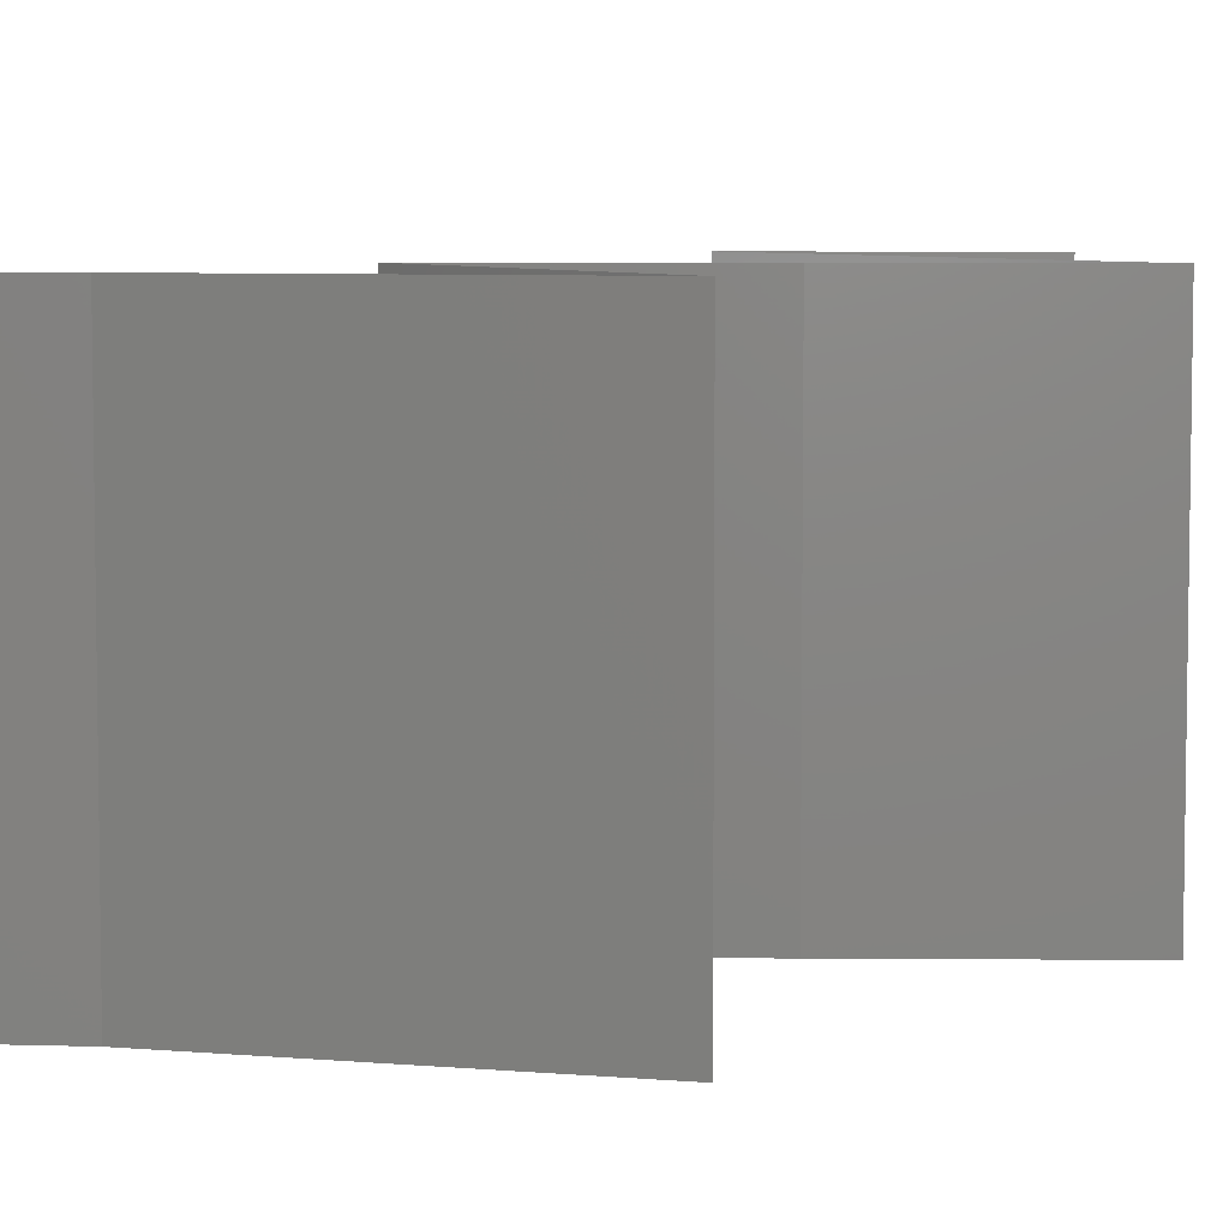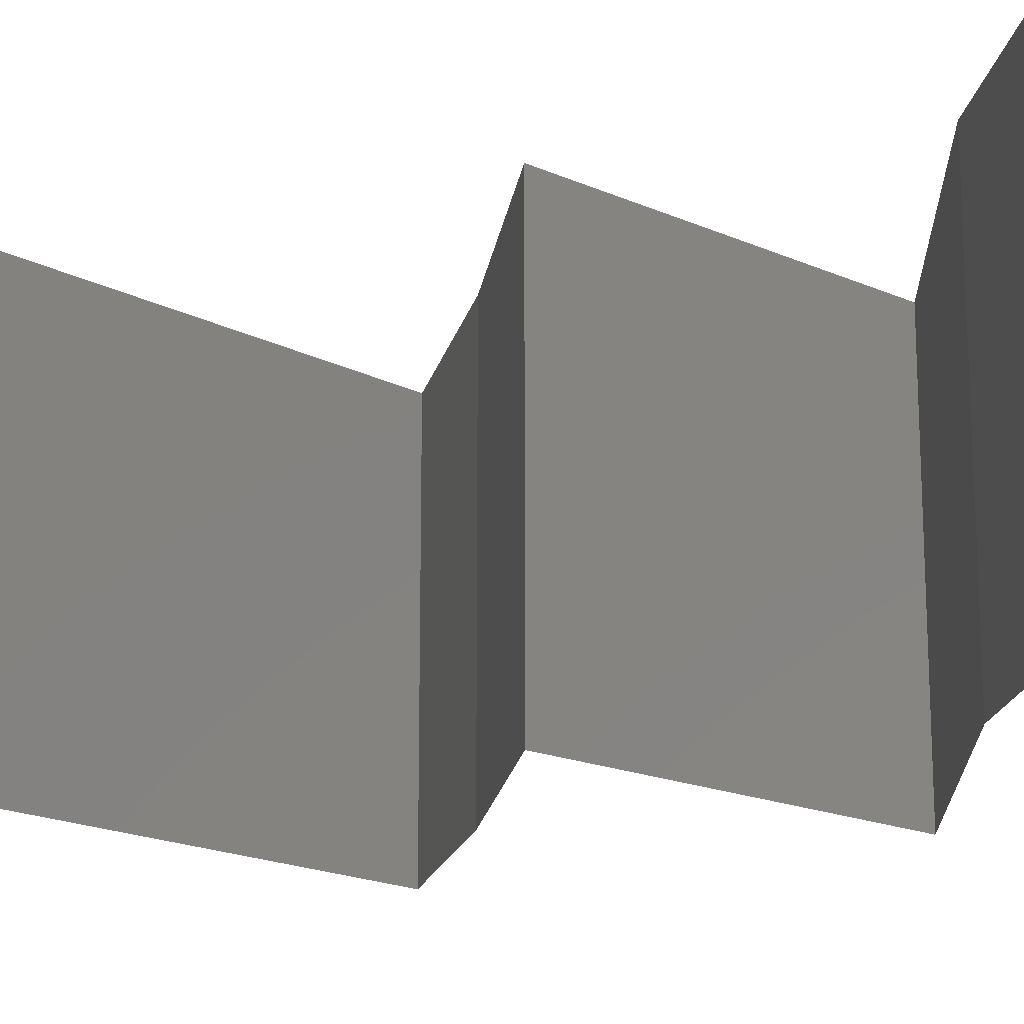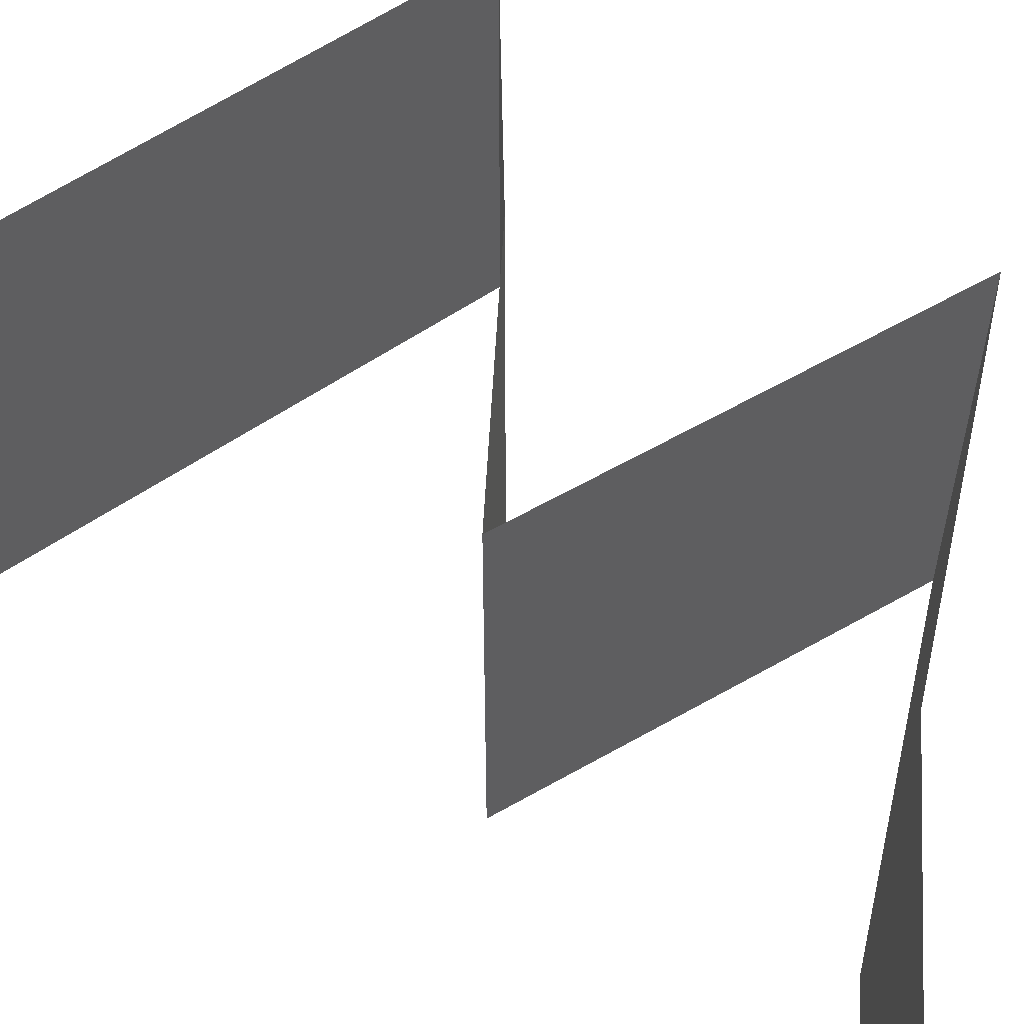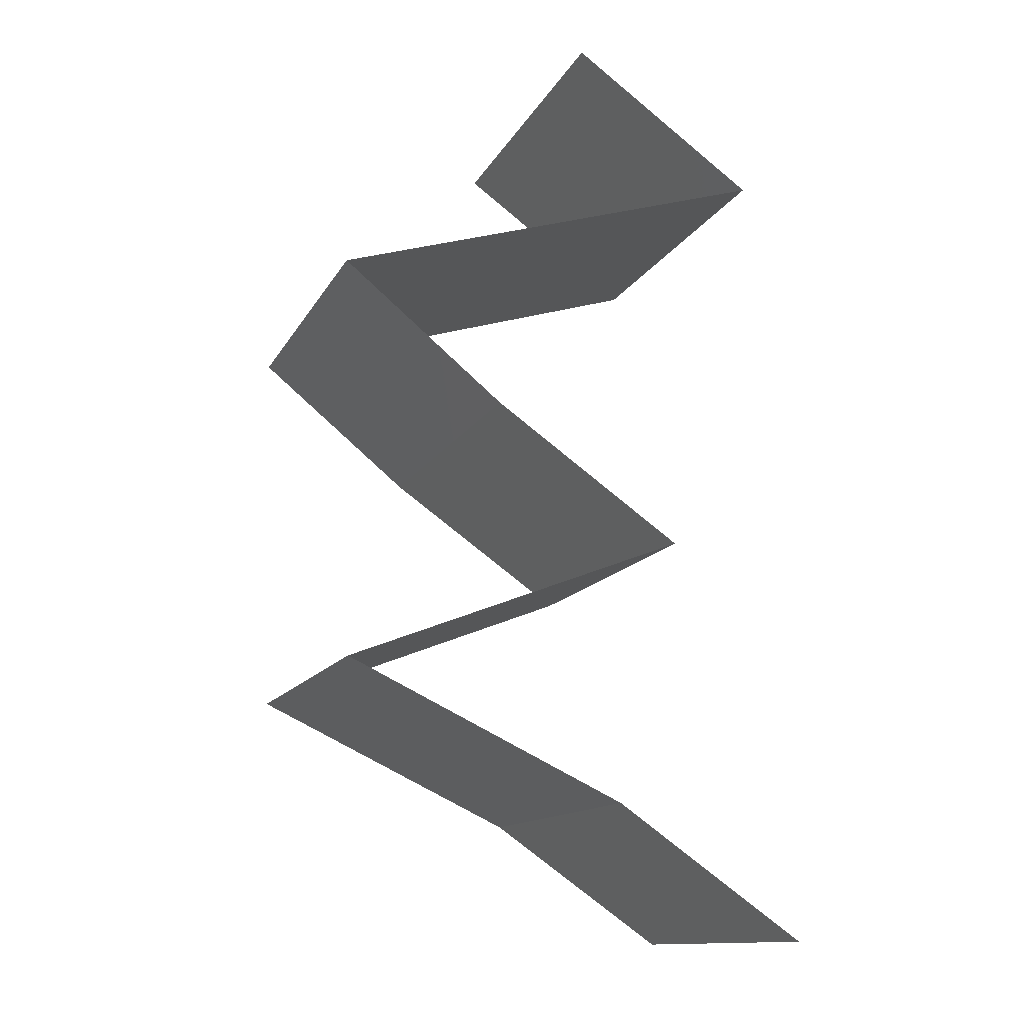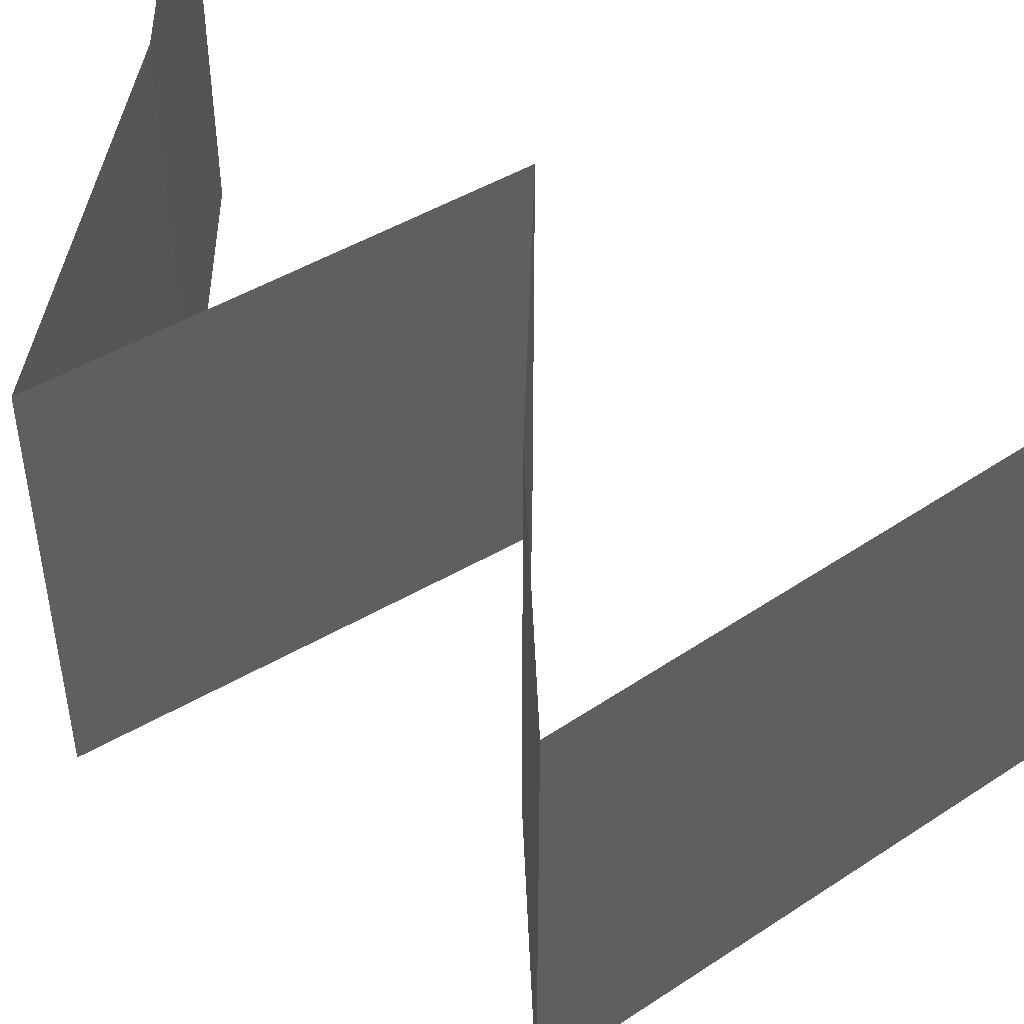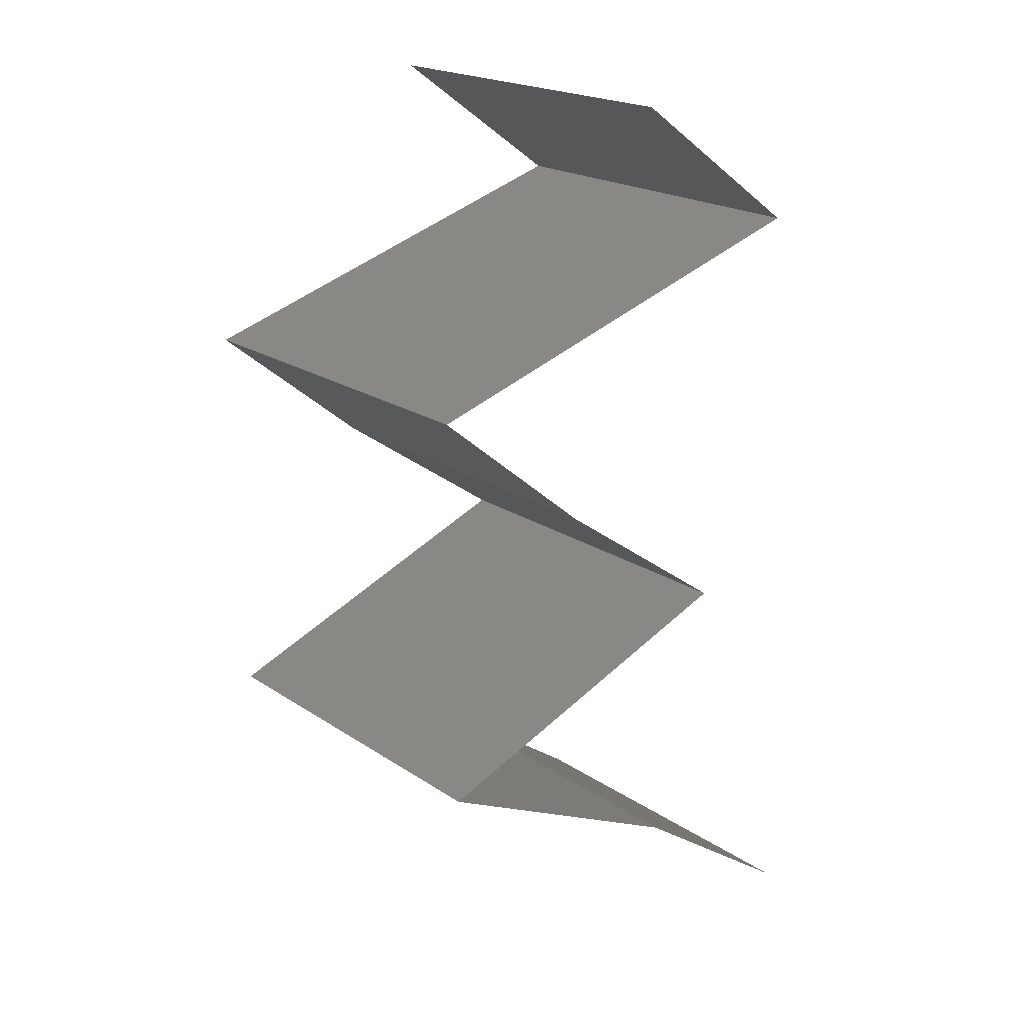
<metadata>
{"format":"stl","ext":"stl","renderer":"f3d","projection":"perspective","resolution":1024,"background":"white","views":[{"elev":6.2,"azim":40.3,"up":"+Z"},{"elev":-17.5,"azim":-62.8,"up":"+Z"},{"elev":59.0,"azim":-51.8,"up":"+Z"},{"elev":-13.0,"azim":161.3,"up":"+Y"},{"elev":51.5,"azim":127.0,"up":"+Z"},{"elev":20.7,"azim":139.9,"up":"+Y"}]}
</metadata>
<code>
# stl→obj: 53 verts, 74 faces
v 0.0255 0.04897 0.02
v 0.03528 0.05596 0.02
v 0.03039 0.05247 0.01398
v 0.03528 0.05596 0
v 0.0255 0.04897 0
v 0.03039 0.05247 0.005916
v 0.03528 0.05596 0.01
v 0.0255 0.04897 0.01
v 0.04092 0.04431 0.02
v 0.03321 0.04664 0.02
v 0.03706 0.04547 0.01248
v 0.03706 0.04547 0.005544
v 0.03151 0.04715 0.006978
v 0.04262 0.04379 0.006978
v 0.03072 0.04739 0.01385
v 0.04863 0.04197 0.01
v 0.04863 0.04197 0.02
v 0.04341 0.04355 0.01385
v 0.04863 0.04197 0
v 0.03321 0.04664 0
v 0.04092 0.04431 0
v 0.04012 0.03498 0
v 0.04438 0.03848 0.005521
v 0.04012 0.03498 0.02
v 0.04438 0.03848 0.01451
v 0.04012 0.03498 0.01
v 0.03014 0.02798 0.01
v 0.03513 0.03148 0.02
v 0.03513 0.03148 0
v 0.03014 0.02798 0
v 0.03014 0.02798 0.02
v 0.04816 0.02099 0.02
v 0.03915 0.02448 0.02
v 0.04117 0.0237 0.01242
v 0.04816 0.02099 0.01
v 0.03662 0.02547 0.007074
v 0.03915 0.02448 0
v 0.03465 0.02623 0.015
v 0.04816 0.02099 0
v 0.04279 0.02307 0.005831
v 0.04082 0.01749 0
v 0.03348 0.01399 0
v 0.04125 0.01769 0.007923
v 0.03348 0.01399 0.01
v 0.0434 0.01872 0.01436
v 0.03348 0.01399 0.02
v 0.03848 0.01638 0.01446
v 0.04082 0.01749 0.02
v 0.02348 0.006996 0.01
v 0.02848 0.01049 0.02
v 0.02848 0.01049 0
v 0.02348 0.006996 0
v 0.02348 0.006996 0.02
f 1 2 3
f 4 5 6
f 2 7 3
f 5 8 6
f 3 7 6
f 8 3 6
f 7 4 6
f 8 1 3
f 9 10 11
f 12 11 13
f 11 12 14
f 1 8 15
f 16 17 18
f 11 15 13
f 18 11 14
f 19 16 14
f 8 5 13
f 20 21 12
f 10 1 15
f 17 9 18
f 21 19 14
f 5 20 13
f 11 10 15
f 9 11 18
f 12 21 14
f 20 12 13
f 15 8 13
f 16 18 14
f 19 22 23
f 24 17 25
f 17 16 25
f 22 26 23
f 16 23 25
f 23 26 25
f 16 19 23
f 26 24 25
f 27 28 26
f 29 27 26
f 29 26 22
f 26 28 24
f 27 29 30
f 28 27 31
f 32 33 34
f 35 32 34
f 27 30 36
f 30 37 36
f 31 27 38
f 39 35 40
f 33 31 38
f 37 39 40
f 27 36 38
f 36 34 38
f 40 35 34
f 34 33 38
f 40 34 36
f 37 40 36
f 41 42 43
f 42 44 43
f 39 41 43
f 35 39 43
f 32 35 45
f 44 46 47
f 46 48 47
f 48 32 45
f 43 44 47
f 45 35 43
f 45 43 47
f 48 45 47
f 49 50 44
f 51 49 44
f 51 44 42
f 50 46 44
f 52 49 51
f 49 53 50

</code>
